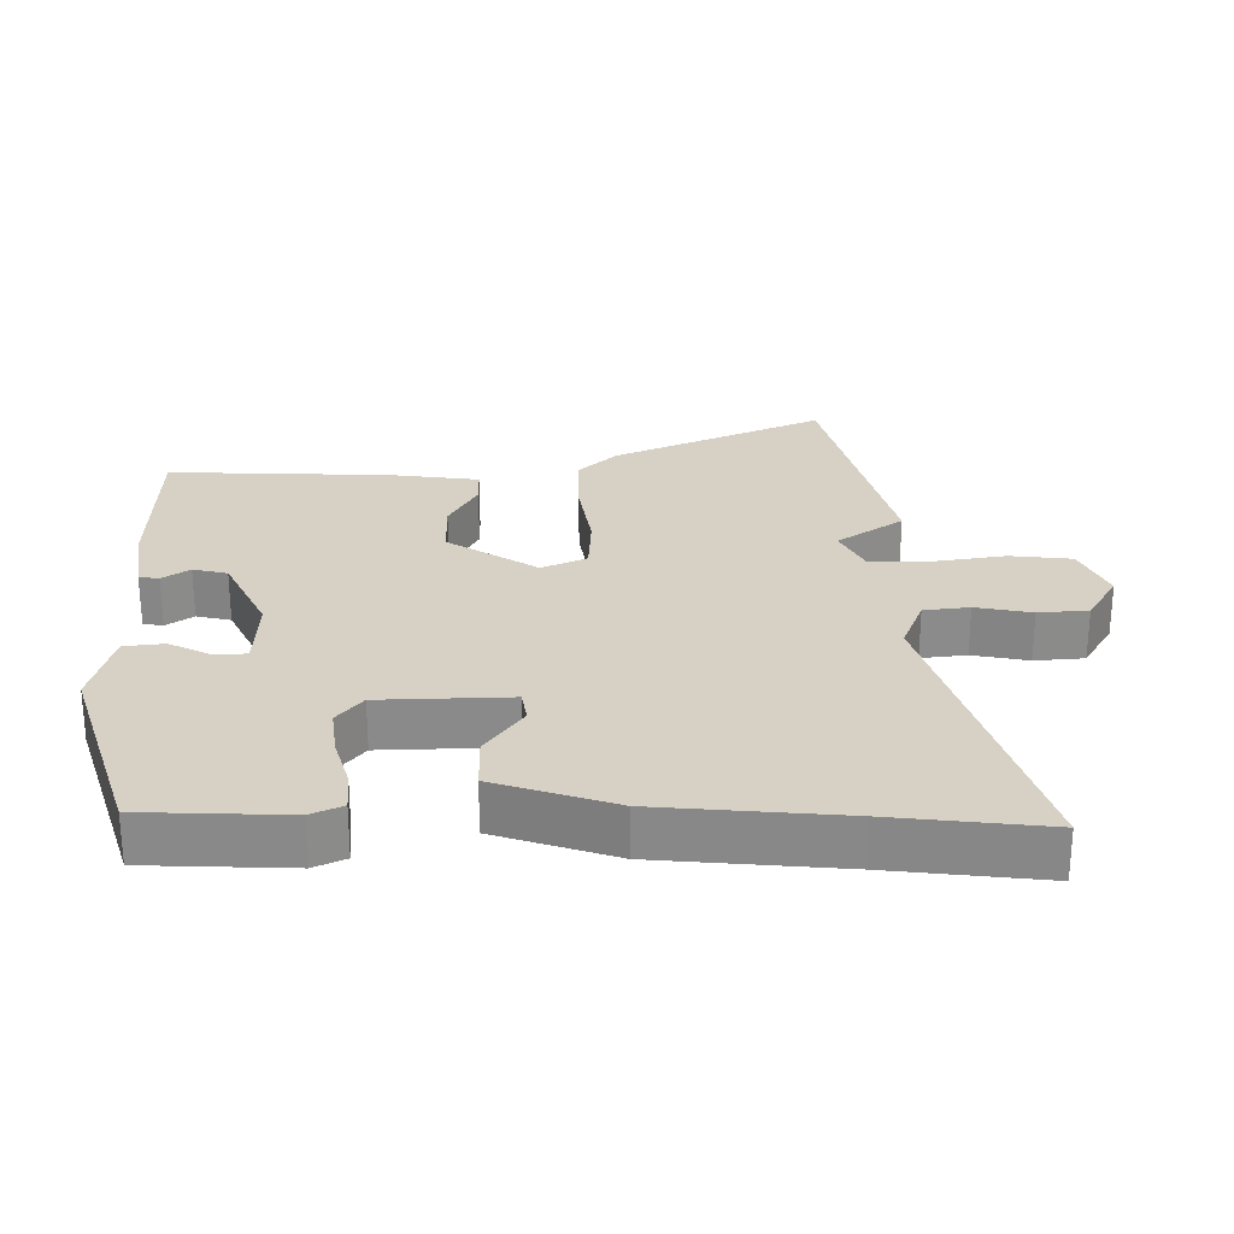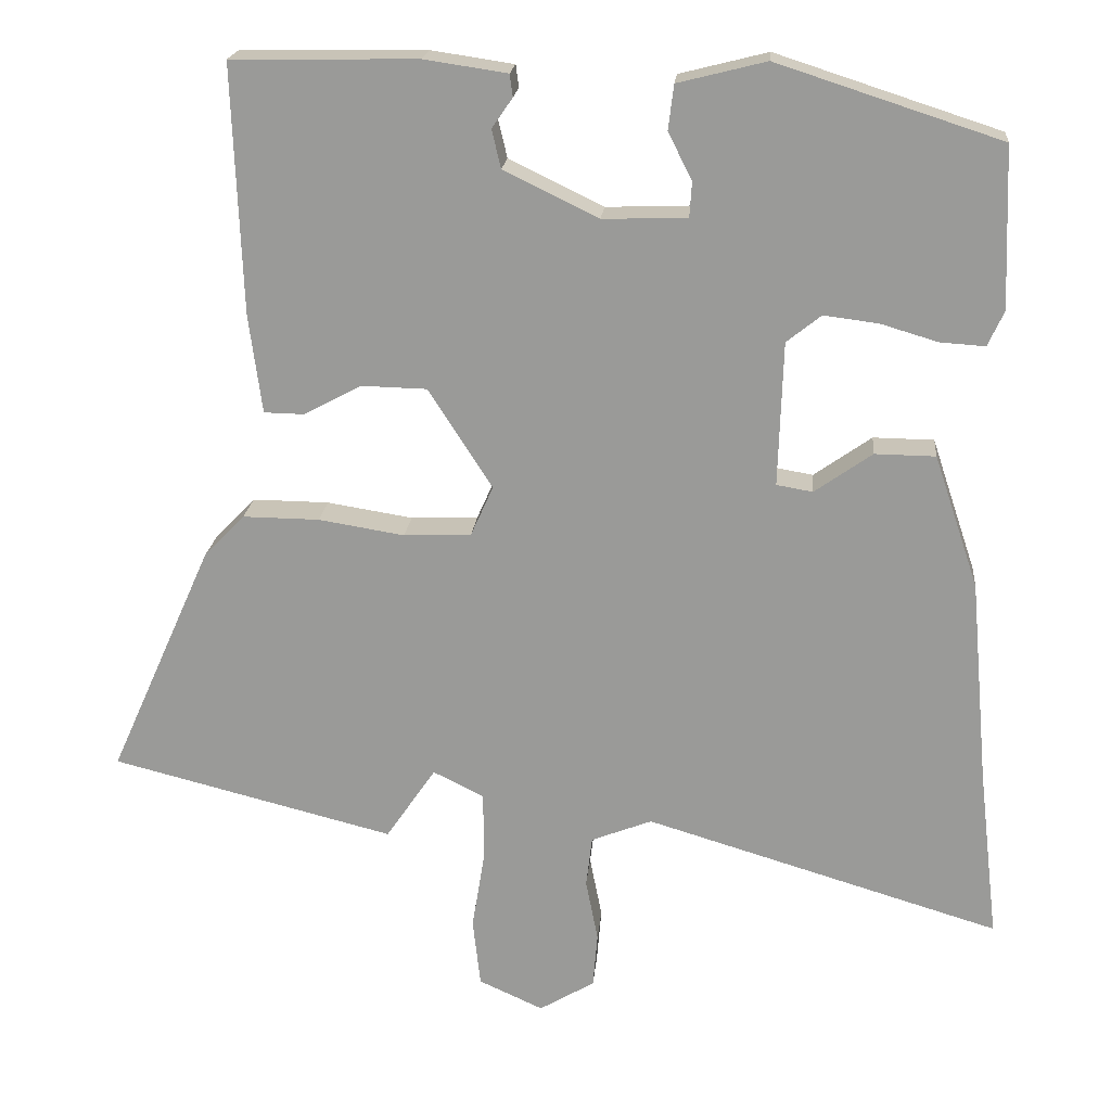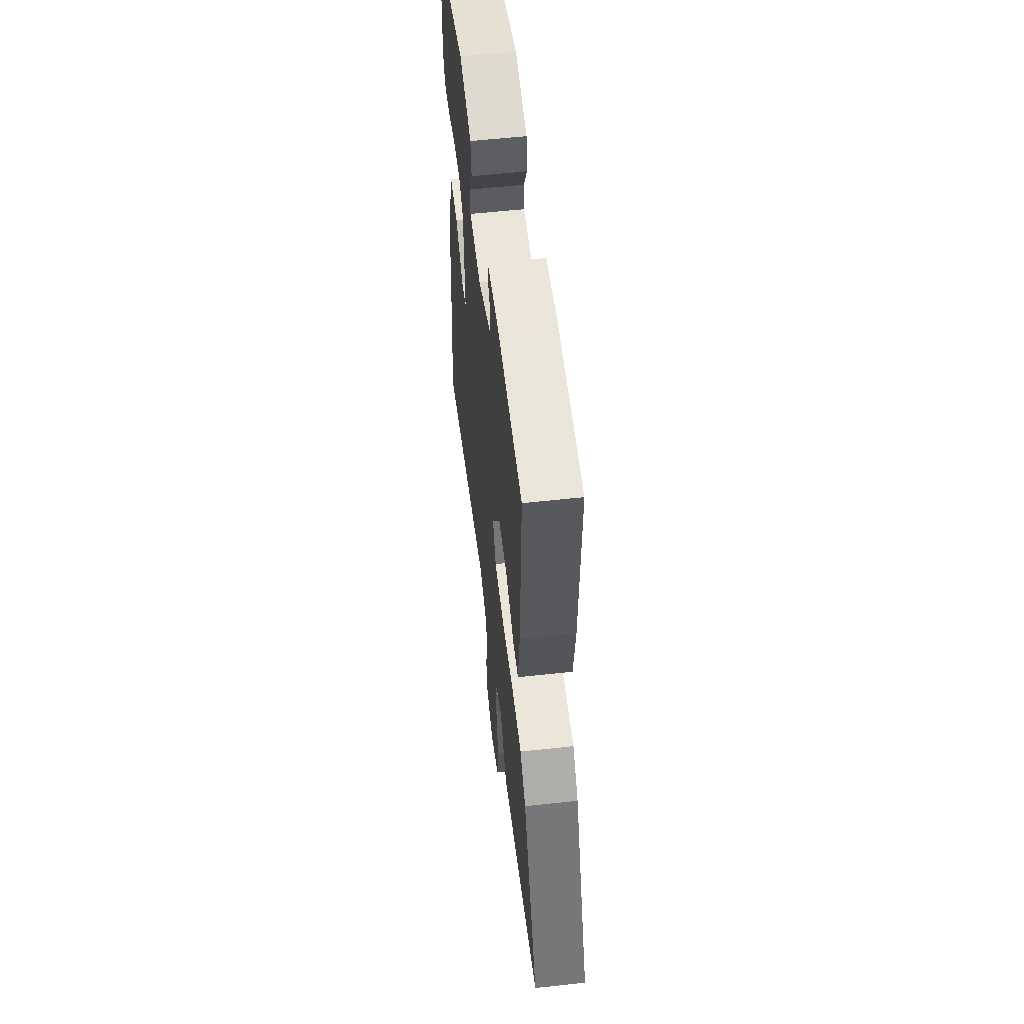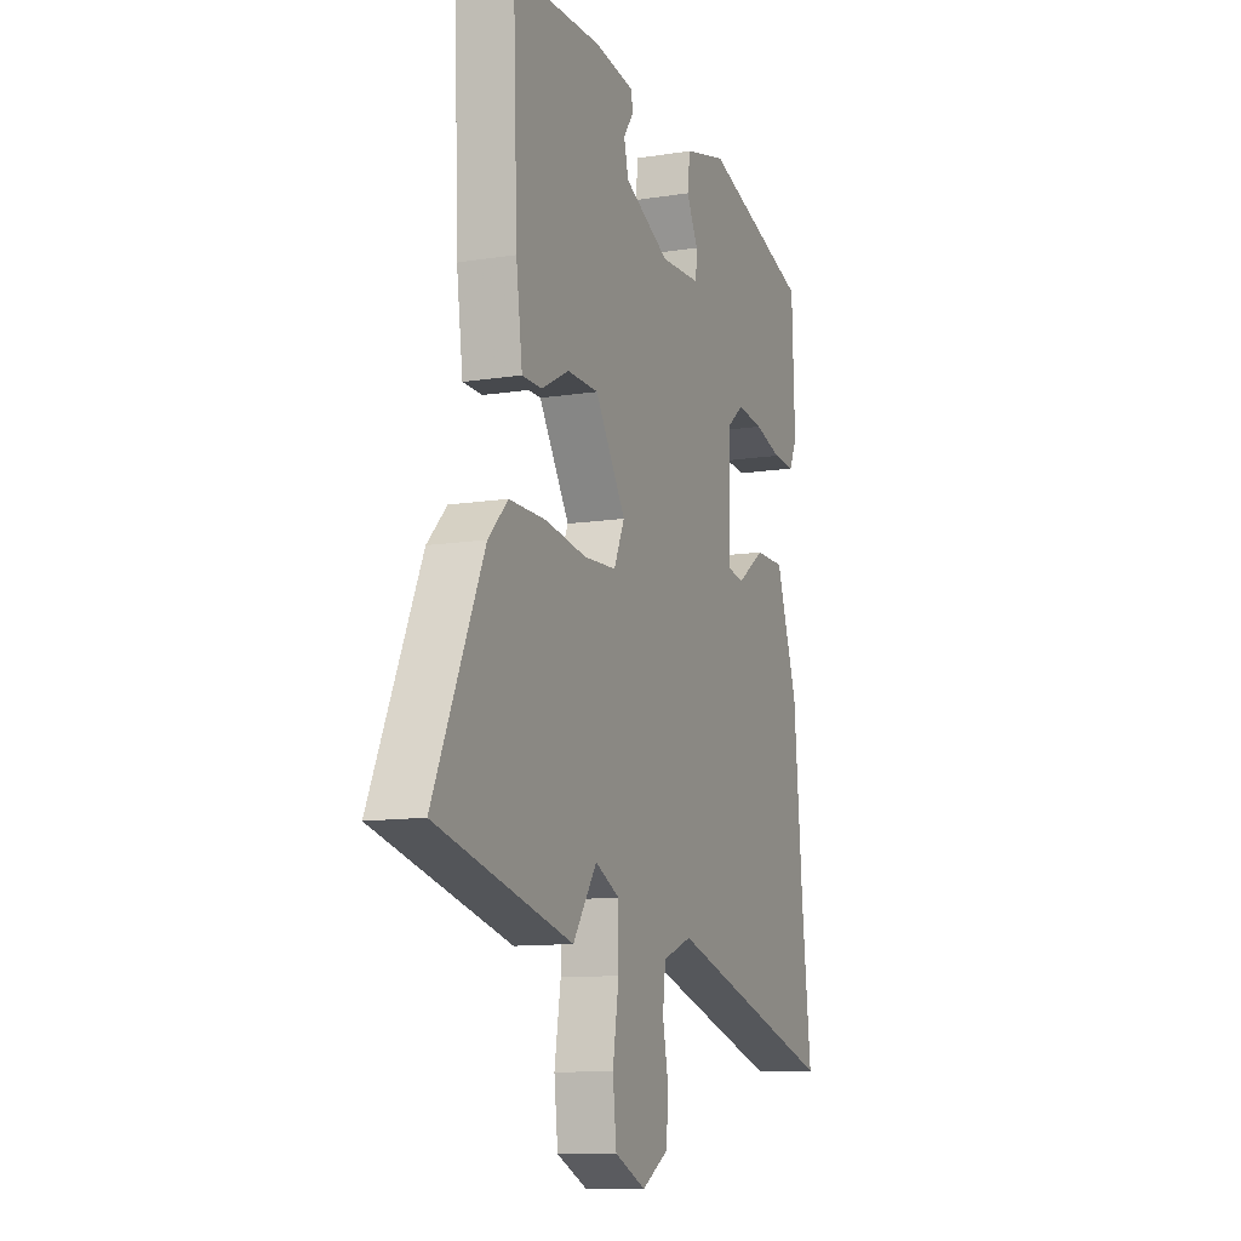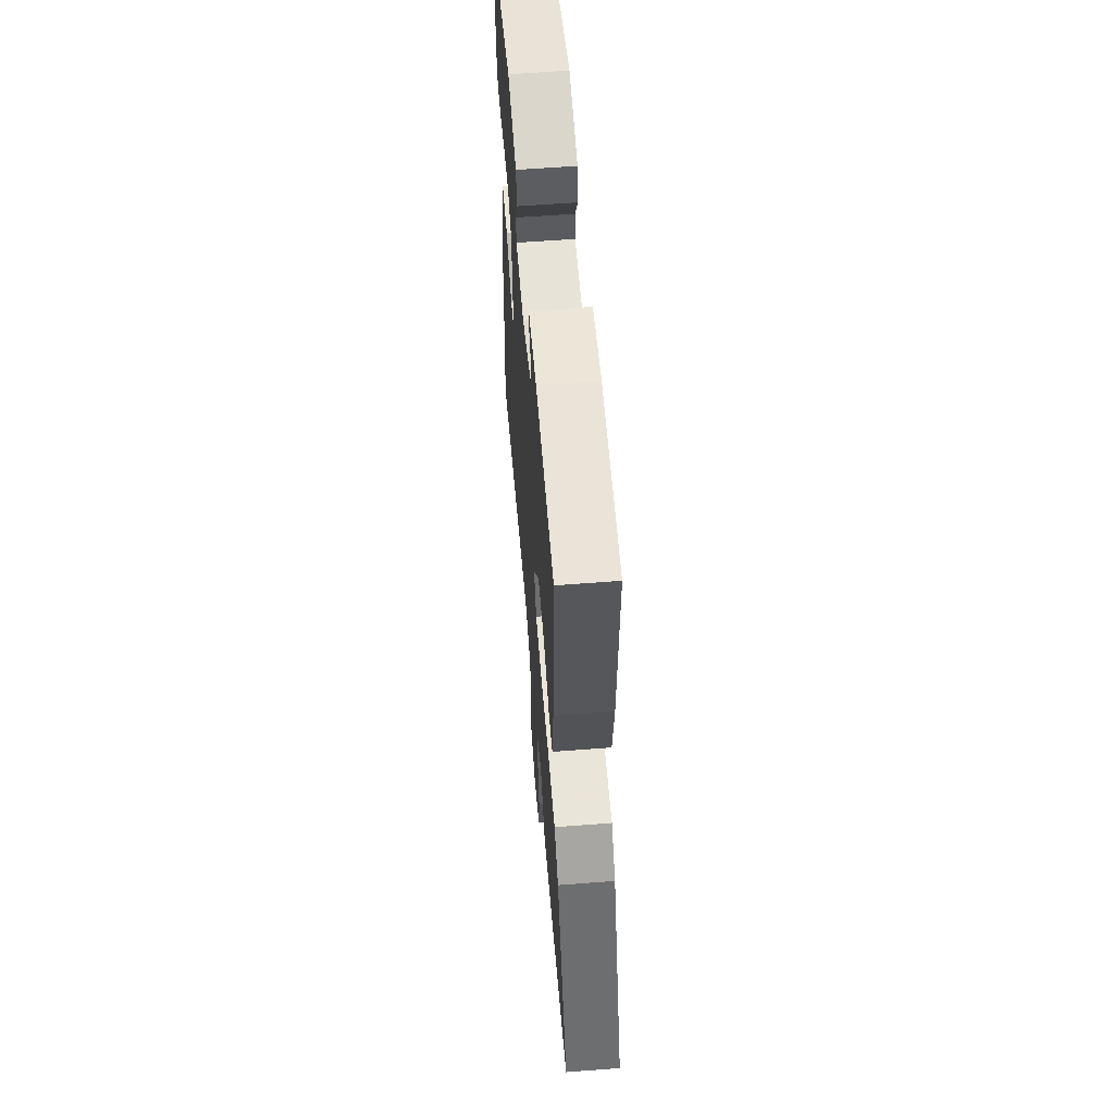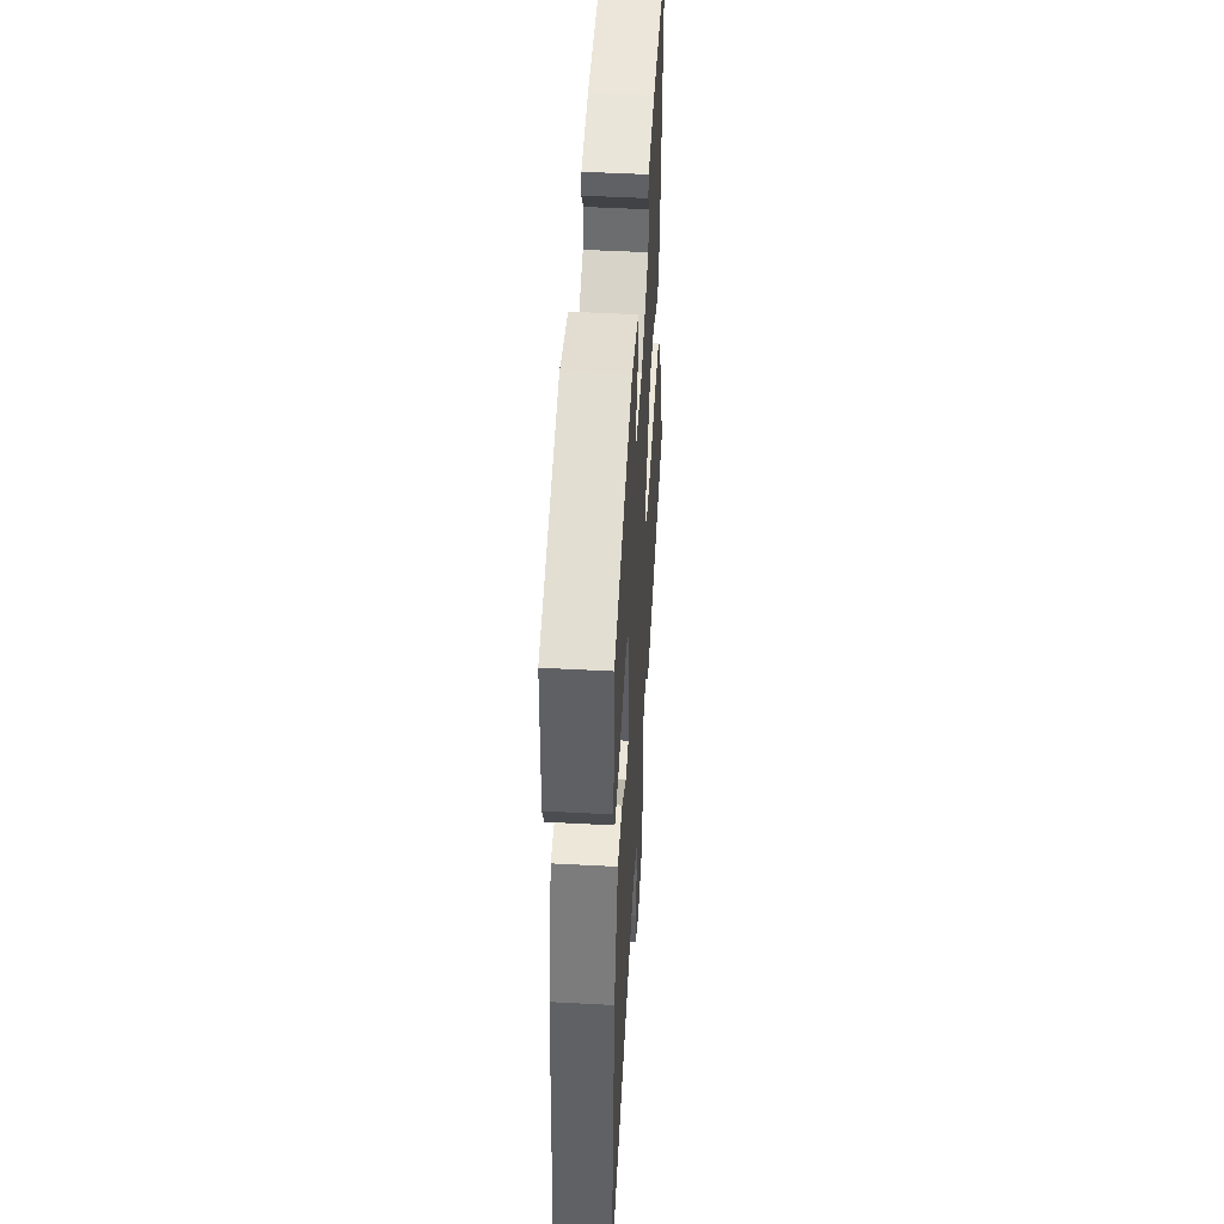
<metadata>
{"format":"obj","ext":"obj","renderer":"f3d","projection":"perspective","resolution":1024,"background":"white","views":[{"elev":26.6,"azim":89.6,"up":"+Y"},{"elev":19.9,"azim":5.3,"up":"+Z"},{"elev":57.3,"azim":-96.5,"up":"+Z"},{"elev":-11.1,"azim":-68.4,"up":"+Z"},{"elev":60.2,"azim":-94.5,"up":"+Z"},{"elev":49.3,"azim":93.4,"up":"+Z"}]}
</metadata>
<code>
v -0.48 0.07 0.496
v -0.238 0.07 0.5
v -0.13 0.07 0.484
v -0.126 0.07 0.455
v -0.153 0.07 0.416
v -0.141 0.07 0.366
v -0.018 0.07 0.306
v 0.092 0.07 0.31
v 0.095 0.07 0.355
v 0.064 0.07 0.417
v 0.071 0.07 0.475
v 0.186 0.07 0.504
v 0.477 0.07 0.41
v 0.485 0.07 0.201
v 0.464 0.07 0.155
v 0.405 0.07 0.159
v 0.331 0.07 0.181
v 0.26 0.07 0.19
v 0.215 0.07 0.154
v 0.209 0.07 -0.034
v 0.256 0.07 -0.042
v 0.331 0.07 0.011
v 0.41 0.07 0.01
v 0.468 0.07 -0.163
v 0.492 0.07 -0.43
v 0.518 0.07 -0.654
v 0.055 0.07 -0.515
v -0.024 0.07 -0.546
v -0.032 0.07 -0.612
v -0.016 0.07 -0.693
v -0.022 0.07 -0.765
v -0.094 0.07 -0.808
v -0.178 0.07 -0.77
v -0.188 0.07 -0.681
v -0.171 0.07 -0.575
v -0.172 0.07 -0.488
v -0.238 0.07 -0.455
v -0.303 0.07 -0.55
v -0.672 0.07 -0.457
v -0.537 0.07 -0.154
v -0.484 0.07 -0.099
v -0.384 0.07 -0.1
v -0.272 0.07 -0.118
v -0.184 0.07 -0.114
v -0.155 0.07 -0.049
v -0.238 0.07 0.081
v -0.323 0.07 0.083
v -0.398 0.07 0.043
v -0.451 0.07 0.044
v -0.468 0.07 0.173
v -0.48 0 0.496
v -0.238 0 0.5
v -0.13 0 0.484
v -0.126 0 0.455
v -0.153 0 0.416
v -0.141 0 0.366
v -0.018 0 0.306
v 0.092 0 0.31
v 0.095 0 0.355
v 0.064 0 0.417
v 0.071 0 0.475
v 0.186 0 0.504
v 0.477 0 0.41
v 0.485 0 0.201
v 0.464 0 0.155
v 0.405 0 0.159
v 0.331 0 0.181
v 0.26 0 0.19
v 0.215 0 0.154
v 0.209 0 -0.034
v 0.256 0 -0.042
v 0.331 0 0.011
v 0.41 0 0.01
v 0.468 0 -0.163
v 0.492 0 -0.43
v 0.518 0 -0.654
v 0.055 0 -0.515
v -0.024 0 -0.546
v -0.032 0 -0.612
v -0.016 0 -0.693
v -0.022 0 -0.765
v -0.094 0 -0.808
v -0.178 0 -0.77
v -0.188 0 -0.681
v -0.171 0 -0.575
v -0.172 0 -0.488
v -0.238 0 -0.455
v -0.303 0 -0.55
v -0.672 0 -0.457
v -0.537 0 -0.154
v -0.484 0 -0.099
v -0.384 0 -0.1
v -0.272 0 -0.118
v -0.184 0 -0.114
v -0.155 0 -0.049
v -0.238 0 0.081
v -0.323 0 0.083
v -0.398 0 0.043
v -0.451 0 0.044
v -0.468 0 0.173
f 1 2 3
f 50 1 3
f 49 50 3
f 48 49 3
f 47 48 3
f 41 42 43
f 40 41 43
f 39 40 43
f 38 39 43
f 37 38 43
f 36 37 43 44
f 33 34 35
f 32 33 35
f 31 32 35
f 30 31 35
f 29 30 35
f 28 29 35 36
f 36 44 45
f 28 36 45
f 27 28 45
f 23 24 25
f 22 23 25
f 21 22 25
f 26 27 45
f 25 26 45
f 21 25 45
f 20 21 45
f 15 16 17
f 14 15 17
f 13 14 17
f 12 13 17
f 11 12 17
f 10 11 17
f 9 10 17
f 8 9 17 18
f 7 8 18 19
f 3 4 5
f 47 3 5
f 46 47 5 6
f 20 45 46
f 19 20 46
f 7 19 46
f 6 7 46
f 53 52 51
f 53 51 100
f 53 100 99
f 53 99 98
f 53 98 97
f 93 92 91
f 93 91 90
f 93 90 89
f 93 89 88
f 93 88 87
f 94 93 87 86
f 85 84 83
f 85 83 82
f 85 82 81
f 85 81 80
f 85 80 79
f 86 85 79 78
f 95 94 86
f 95 86 78
f 95 78 77
f 75 74 73
f 75 73 72
f 75 72 71
f 95 77 76
f 95 76 75
f 95 75 71
f 95 71 70
f 67 66 65
f 67 65 64
f 67 64 63
f 67 63 62
f 67 62 61
f 67 61 60
f 67 60 59
f 68 67 59 58
f 69 68 58 57
f 55 54 53
f 55 53 97
f 56 55 97 96
f 96 95 70
f 96 70 69
f 96 69 57
f 96 57 56
f 1 51 52 2
f 2 52 53 3
f 3 53 54 4
f 4 54 55 5
f 5 55 56 6
f 6 56 57 7
f 7 57 58 8
f 8 58 59 9
f 9 59 60 10
f 10 60 61 11
f 11 61 62 12
f 12 62 63 13
f 13 63 64 14
f 14 64 65 15
f 15 65 66 16
f 16 66 67 17
f 17 67 68 18
f 18 68 69 19
f 19 69 70 20
f 20 70 71 21
f 21 71 72 22
f 22 72 73 23
f 23 73 74 24
f 24 74 75 25
f 25 75 76 26
f 26 76 77 27
f 27 77 78 28
f 28 78 79 29
f 29 79 80 30
f 30 80 81 31
f 31 81 82 32
f 32 82 83 33
f 33 83 84 34
f 34 84 85 35
f 35 85 86 36
f 36 86 87 37
f 37 87 88 38
f 38 88 89 39
f 39 89 90 40
f 40 90 91 41
f 41 91 92 42
f 42 92 93 43
f 43 93 94 44
f 44 94 95 45
f 45 95 96 46
f 46 96 97 47
f 47 97 98 48
f 48 98 99 49
f 49 99 100 50
f 50 100 51 1

</code>
